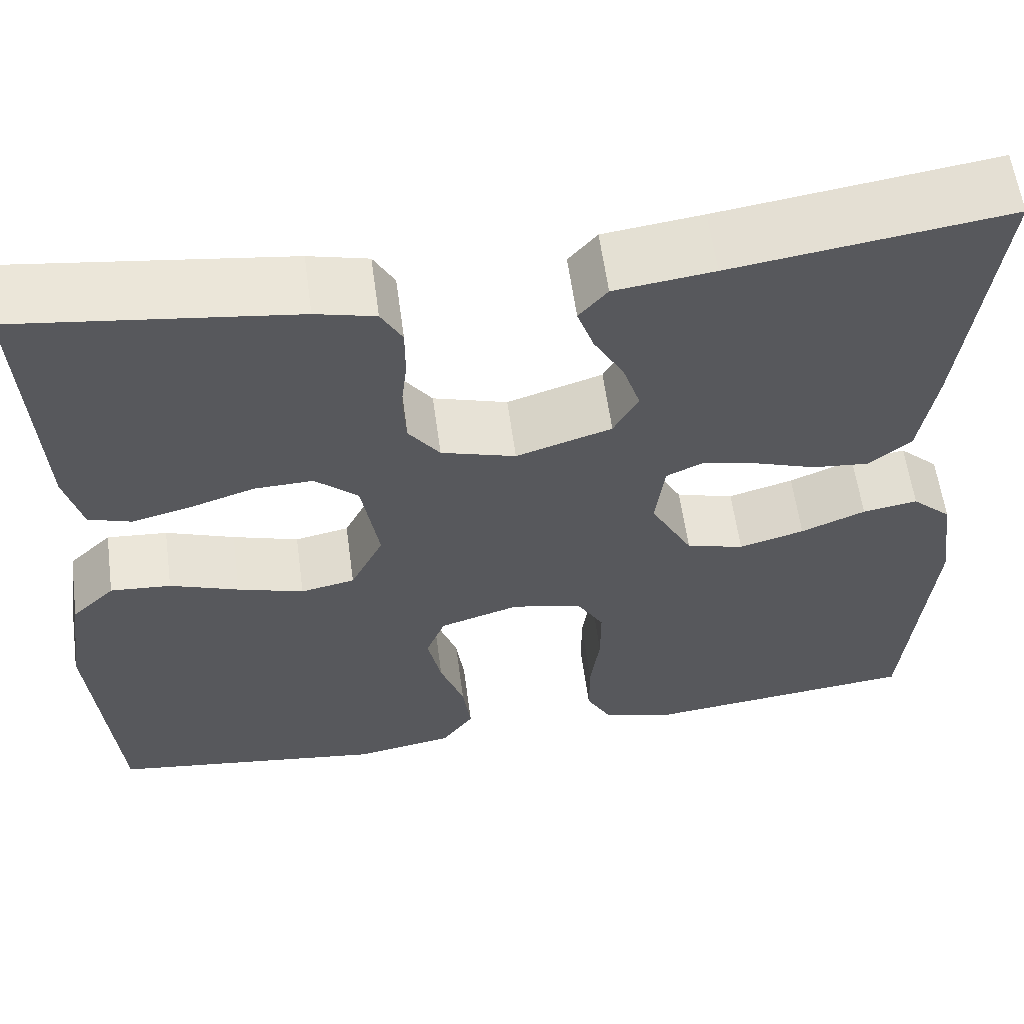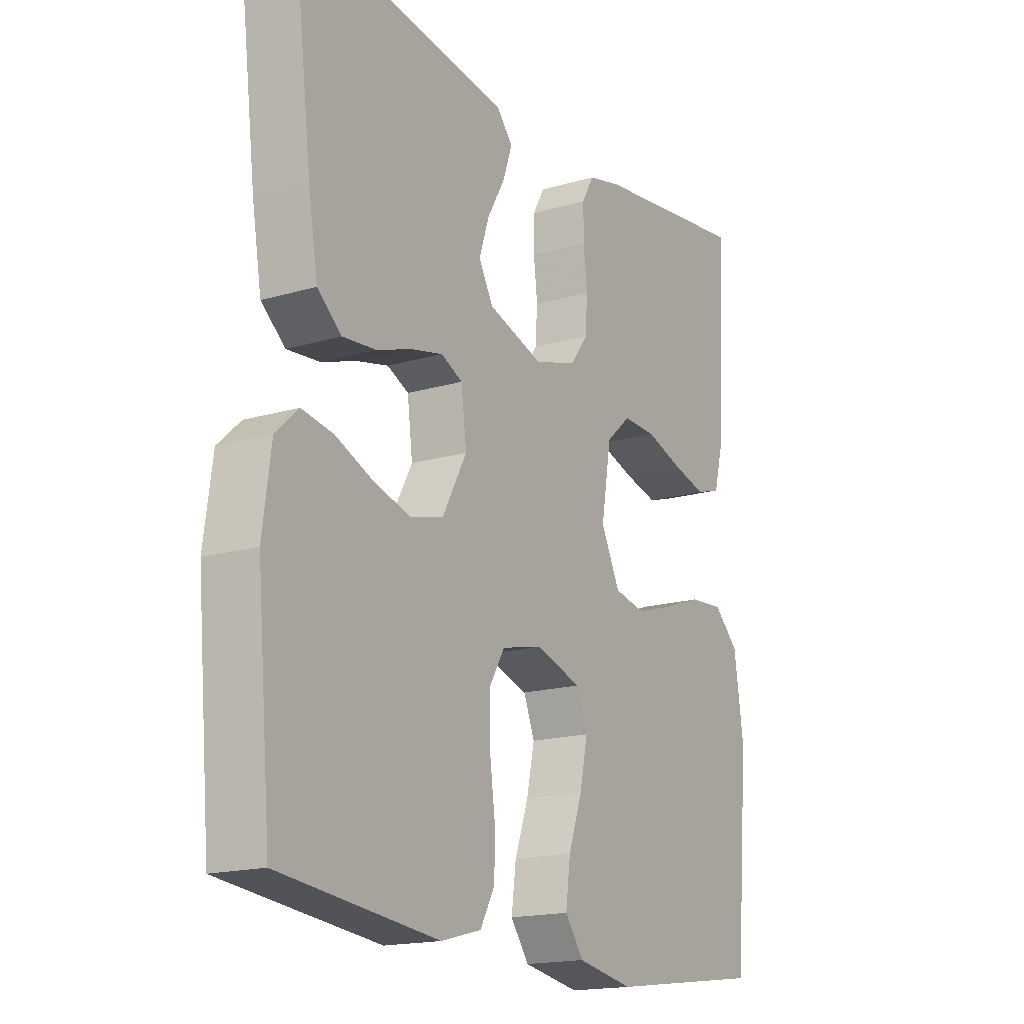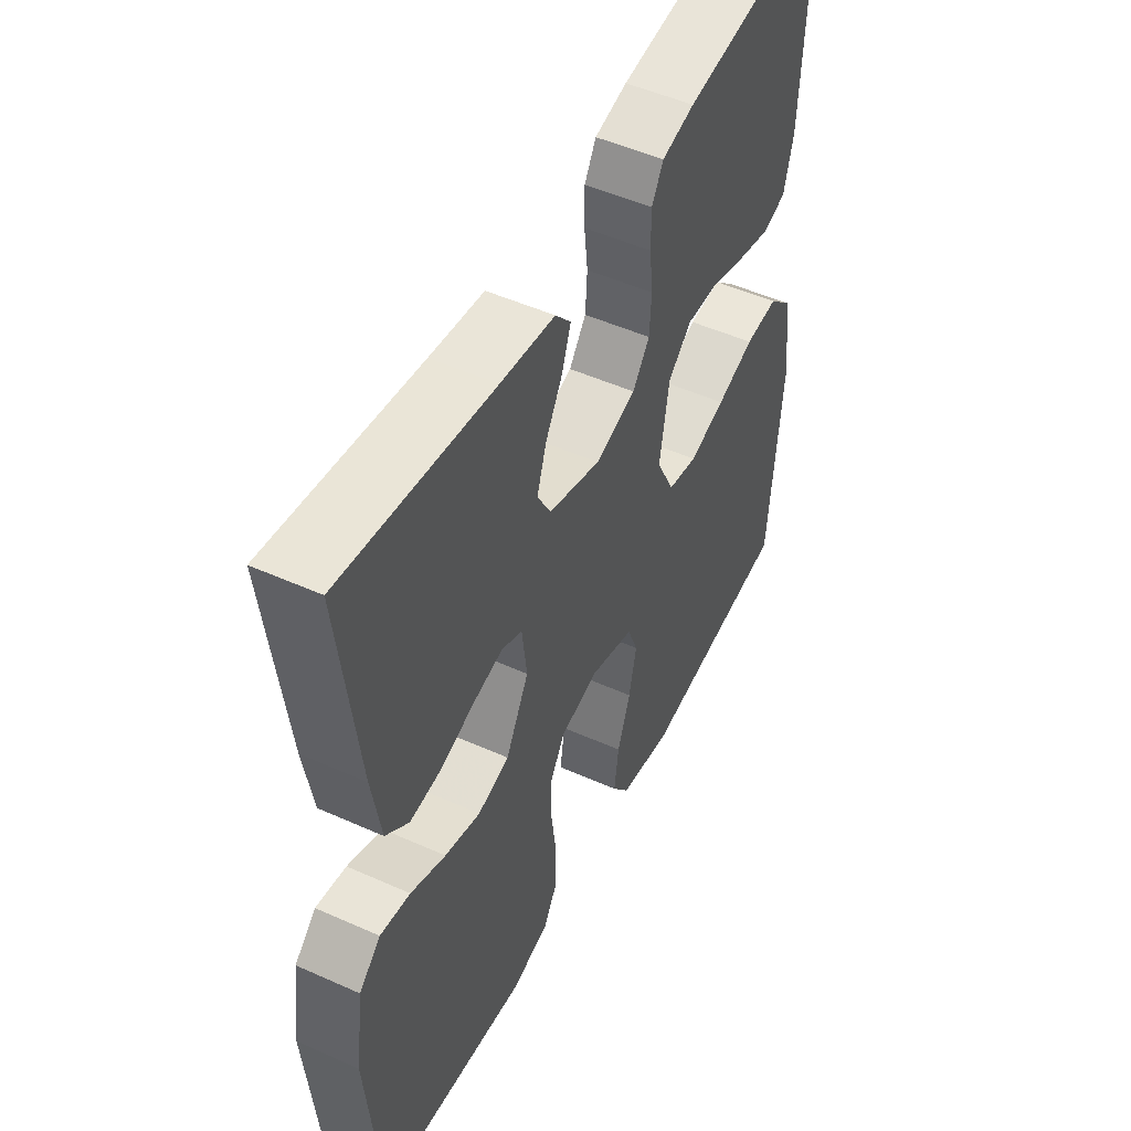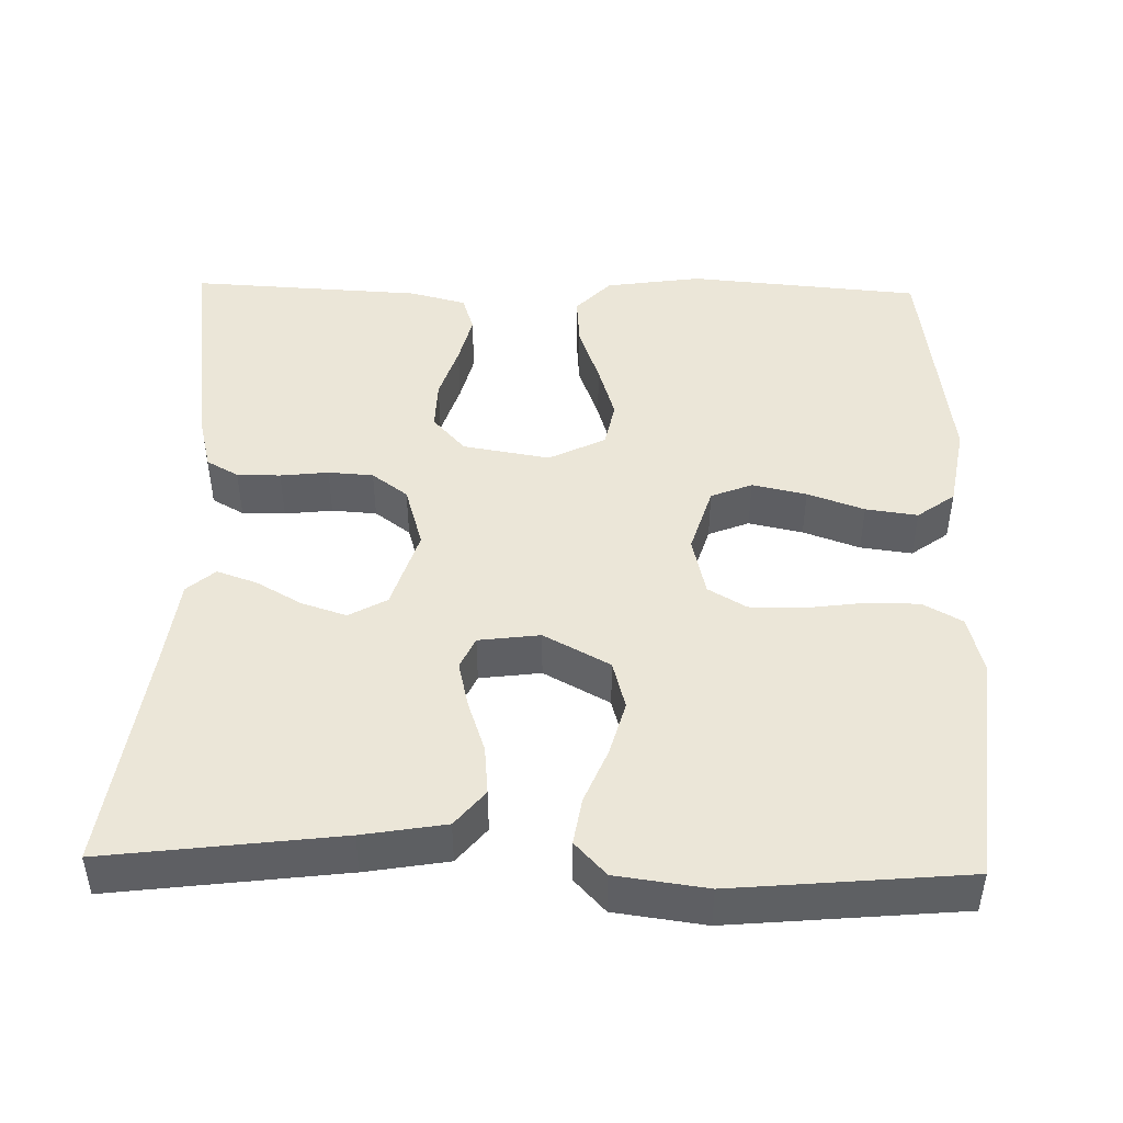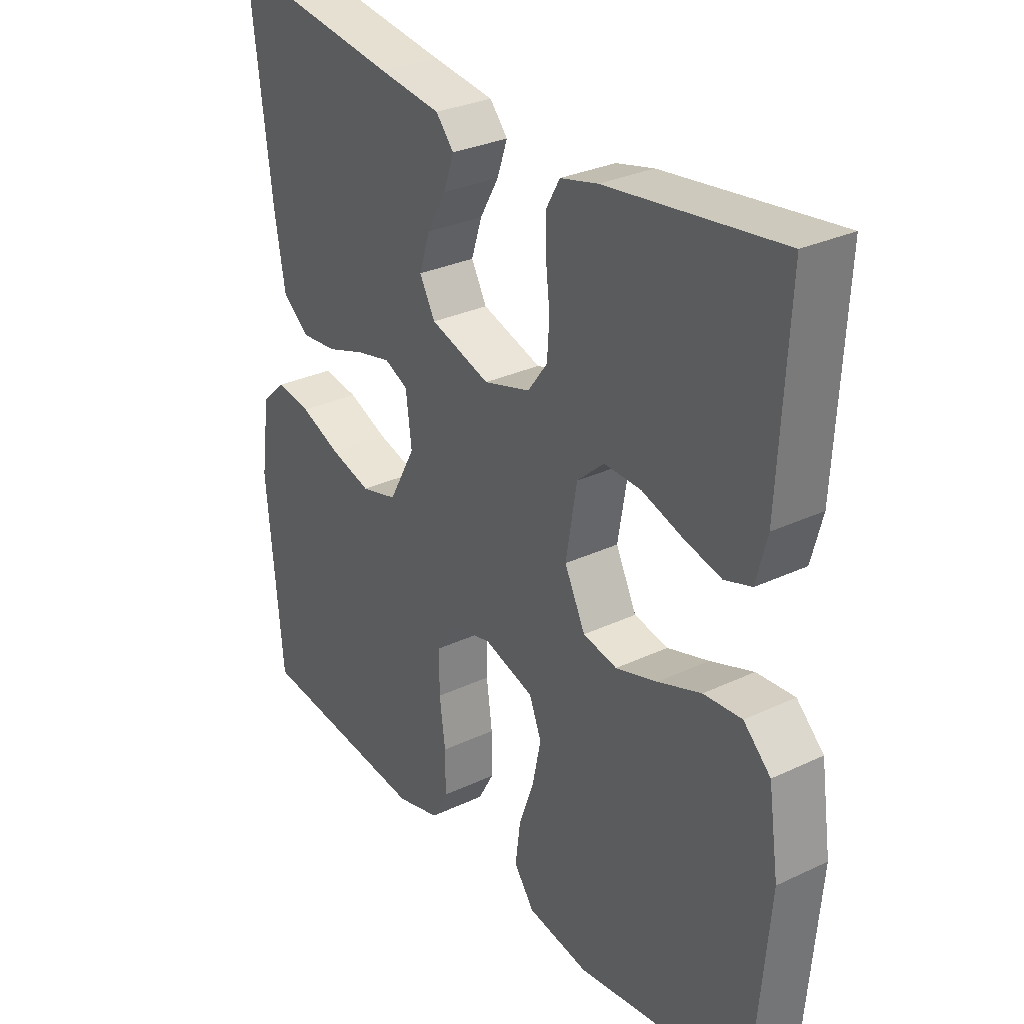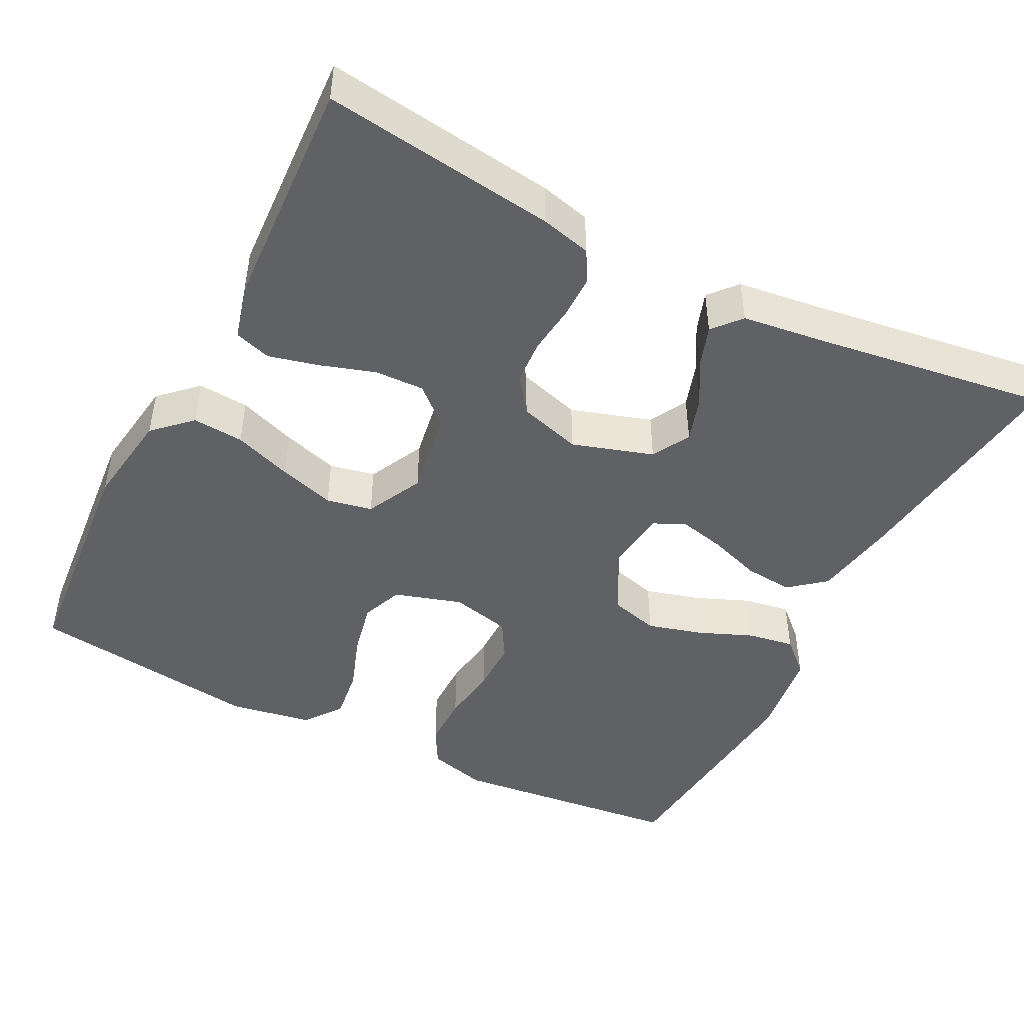
<metadata>
{"format":"obj","ext":"obj","renderer":"f3d","projection":"perspective","resolution":1024,"background":"white","views":[{"elev":59.4,"azim":-7.7,"up":"+Z"},{"elev":-17.2,"azim":120.6,"up":"+Z"},{"elev":50.2,"azim":116.2,"up":"+Z"},{"elev":46.2,"azim":91.3,"up":"+Y"},{"elev":30.0,"azim":-124.6,"up":"+Z"},{"elev":-46.2,"azim":-27.1,"up":"+Y"}]}
</metadata>
<code>
v 0.5 0.07 0.5
v 0.463 0.07 0.2
v 0.445 0.07 0.093
v 0.399 0.07 0.055
v 0.336 0.07 0.061
v 0.269 0.07 0.084
v 0.209 0.07 0.098
v 0.168 0.07 0.079
v 0.158 0.07 0
v 0.204 0.07 -0.085
v 0.267 0.07 -0.102
v 0.338 0.07 -0.082
v 0.408 0.07 -0.053
v 0.468 0.07 -0.043
v 0.511 0.07 -0.083
v 0.527 0.07 -0.2
v 0.5 0.07 -0.5
v 0.2 0.07 -0.533
v 0.124 0.07 -0.513
v 0.096 0.07 -0.463
v 0.096 0.07 -0.394
v 0.106 0.07 -0.319
v 0.106 0.07 -0.25
v 0.077 0.07 -0.201
v 0 0.07 -0.183
v -0.087 0.07 -0.21
v -0.108 0.07 -0.263
v -0.093 0.07 -0.333
v -0.067 0.07 -0.406
v -0.058 0.07 -0.473
v -0.093 0.07 -0.521
v -0.2 0.07 -0.54
v -0.5 0.07 -0.5
v -0.526 0.07 -0.2
v -0.508 0.07 -0.076
v -0.461 0.07 -0.031
v -0.395 0.07 -0.036
v -0.32 0.07 -0.063
v -0.248 0.07 -0.085
v -0.189 0.07 -0.073
v -0.153 0.07 0
v -0.172 0.07 0.112
v -0.219 0.07 0.154
v -0.283 0.07 0.152
v -0.354 0.07 0.129
v -0.418 0.07 0.113
v -0.465 0.07 0.128
v -0.484 0.07 0.2
v -0.5 0.07 0.5
v -0.2 0.07 0.46
v -0.135 0.07 0.444
v -0.112 0.07 0.403
v -0.112 0.07 0.347
v -0.119 0.07 0.285
v -0.115 0.07 0.227
v -0.081 0.07 0.181
v 0 0.07 0.157
v 0.104 0.07 0.19
v 0.131 0.07 0.239
v 0.112 0.07 0.297
v 0.079 0.07 0.355
v 0.061 0.07 0.407
v 0.092 0.07 0.443
v 0.2 0.07 0.457
v 0.5 0 0.5
v 0.463 0 0.2
v 0.445 0 0.093
v 0.399 0 0.055
v 0.336 0 0.061
v 0.269 0 0.084
v 0.209 0 0.098
v 0.168 0 0.079
v 0.158 0 0
v 0.204 0 -0.085
v 0.267 0 -0.102
v 0.338 0 -0.082
v 0.408 0 -0.053
v 0.468 0 -0.043
v 0.511 0 -0.083
v 0.527 0 -0.2
v 0.5 0 -0.5
v 0.2 0 -0.533
v 0.124 0 -0.513
v 0.096 0 -0.463
v 0.096 0 -0.394
v 0.106 0 -0.319
v 0.106 0 -0.25
v 0.077 0 -0.201
v 0 0 -0.183
v -0.087 0 -0.21
v -0.108 0 -0.263
v -0.093 0 -0.333
v -0.067 0 -0.406
v -0.058 0 -0.473
v -0.093 0 -0.521
v -0.2 0 -0.54
v -0.5 0 -0.5
v -0.526 0 -0.2
v -0.508 0 -0.076
v -0.461 0 -0.031
v -0.395 0 -0.036
v -0.32 0 -0.063
v -0.248 0 -0.085
v -0.189 0 -0.073
v -0.153 0 0
v -0.172 0 0.112
v -0.219 0 0.154
v -0.283 0 0.152
v -0.354 0 0.129
v -0.418 0 0.113
v -0.465 0 0.128
v -0.484 0 0.2
v -0.5 0 0.5
v -0.2 0 0.46
v -0.135 0 0.444
v -0.112 0 0.403
v -0.112 0 0.347
v -0.119 0 0.285
v -0.115 0 0.227
v -0.081 0 0.181
v 0 0 0.157
v 0.104 0 0.19
v 0.131 0 0.239
v 0.112 0 0.297
v 0.079 0 0.355
v 0.061 0 0.407
v 0.092 0 0.443
v 0.2 0 0.457
f 62 63 64
f 61 62 64
f 60 61 64
f 4 5 6
f 3 4 6
f 2 3 6
f 1 2 6
f 64 1 6
f 60 64 6
f 59 60 6
f 58 59 6 7
f 57 58 7 8
f 56 57 8 9
f 52 53 54
f 51 52 54
f 50 51 54
f 49 50 54
f 48 49 54
f 47 48 54
f 46 47 54
f 45 46 54
f 44 45 54
f 43 44 54 55
f 42 43 55 56
f 36 37 38
f 35 36 38
f 34 35 38
f 33 34 38
f 32 33 38
f 31 32 38
f 30 31 38
f 29 30 38
f 28 29 38
f 27 28 38 39
f 26 27 39 40
f 20 21 22
f 19 20 22
f 18 19 22
f 17 18 22
f 16 17 22
f 15 16 22
f 14 15 22
f 13 14 22
f 12 13 22
f 11 12 22 23
f 10 11 23 24
f 10 24 25
f 9 10 25
f 56 9 25
f 42 56 25
f 41 42 25
f 25 26 40 41
f 128 127 126
f 128 126 125
f 128 125 124
f 70 69 68
f 70 68 67
f 70 67 66
f 70 66 65
f 70 65 128
f 70 128 124
f 70 124 123
f 71 70 123 122
f 72 71 122 121
f 73 72 121 120
f 118 117 116
f 118 116 115
f 118 115 114
f 118 114 113
f 118 113 112
f 118 112 111
f 118 111 110
f 118 110 109
f 118 109 108
f 119 118 108 107
f 120 119 107 106
f 102 101 100
f 102 100 99
f 102 99 98
f 102 98 97
f 102 97 96
f 102 96 95
f 102 95 94
f 102 94 93
f 102 93 92
f 103 102 92 91
f 104 103 91 90
f 86 85 84
f 86 84 83
f 86 83 82
f 86 82 81
f 86 81 80
f 86 80 79
f 86 79 78
f 86 78 77
f 86 77 76
f 87 86 76 75
f 88 87 75 74
f 89 88 74
f 89 74 73
f 89 73 120
f 89 120 106
f 89 106 105
f 105 104 90 89
f 1 65 66 2
f 2 66 67 3
f 3 67 68 4
f 4 68 69 5
f 5 69 70 6
f 6 70 71 7
f 7 71 72 8
f 8 72 73 9
f 9 73 74 10
f 10 74 75 11
f 11 75 76 12
f 12 76 77 13
f 13 77 78 14
f 14 78 79 15
f 15 79 80 16
f 16 80 81 17
f 17 81 82 18
f 18 82 83 19
f 19 83 84 20
f 20 84 85 21
f 21 85 86 22
f 22 86 87 23
f 23 87 88 24
f 24 88 89 25
f 25 89 90 26
f 26 90 91 27
f 27 91 92 28
f 28 92 93 29
f 29 93 94 30
f 30 94 95 31
f 31 95 96 32
f 32 96 97 33
f 33 97 98 34
f 34 98 99 35
f 35 99 100 36
f 36 100 101 37
f 37 101 102 38
f 38 102 103 39
f 39 103 104 40
f 40 104 105 41
f 41 105 106 42
f 42 106 107 43
f 43 107 108 44
f 44 108 109 45
f 45 109 110 46
f 46 110 111 47
f 47 111 112 48
f 48 112 113 49
f 49 113 114 50
f 50 114 115 51
f 51 115 116 52
f 52 116 117 53
f 53 117 118 54
f 54 118 119 55
f 55 119 120 56
f 56 120 121 57
f 57 121 122 58
f 58 122 123 59
f 59 123 124 60
f 60 124 125 61
f 61 125 126 62
f 62 126 127 63
f 63 127 128 64
f 64 128 65 1

</code>
